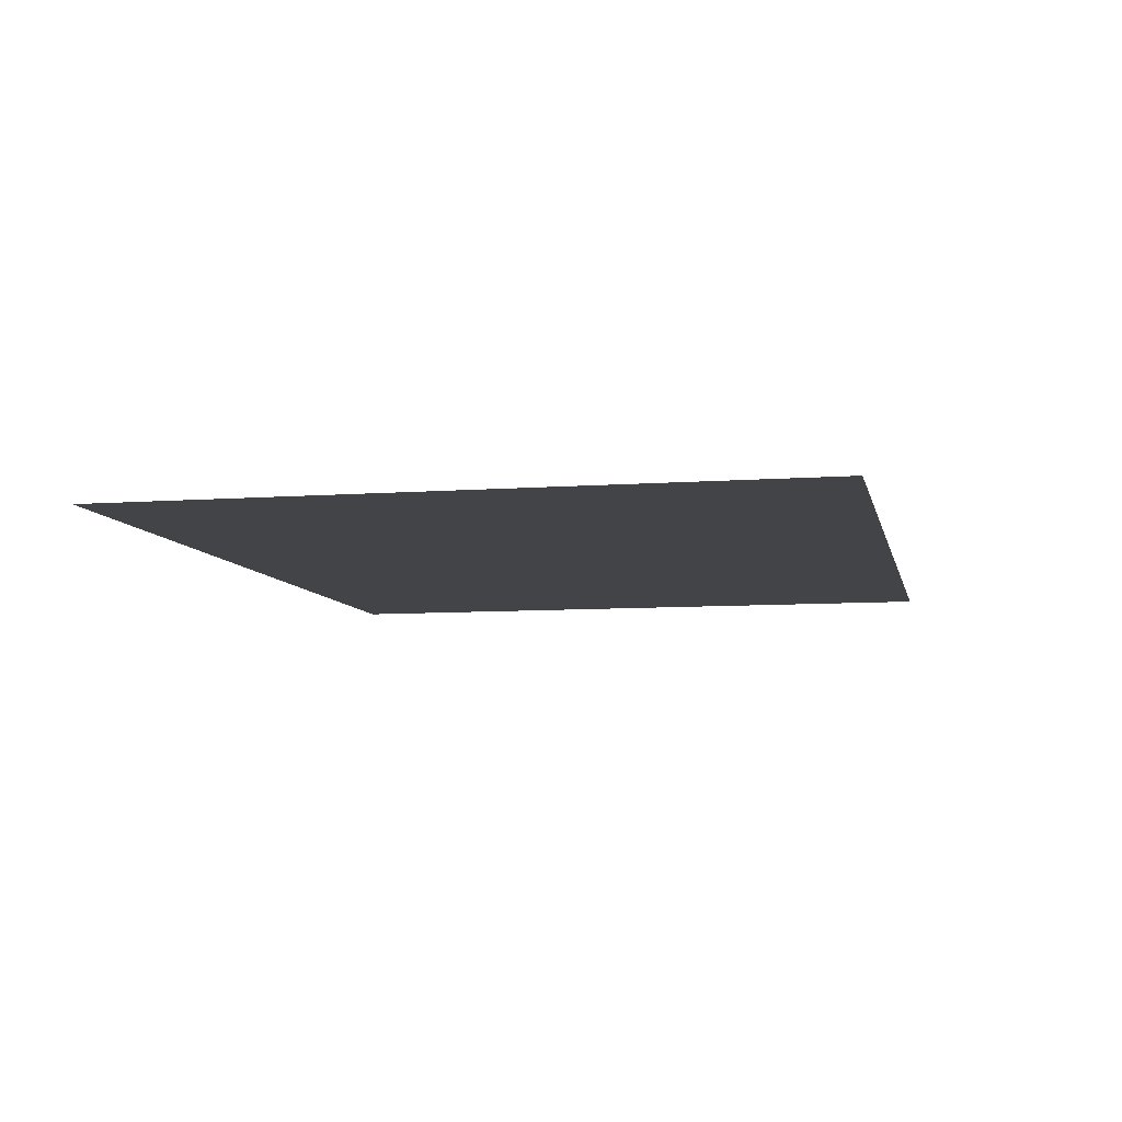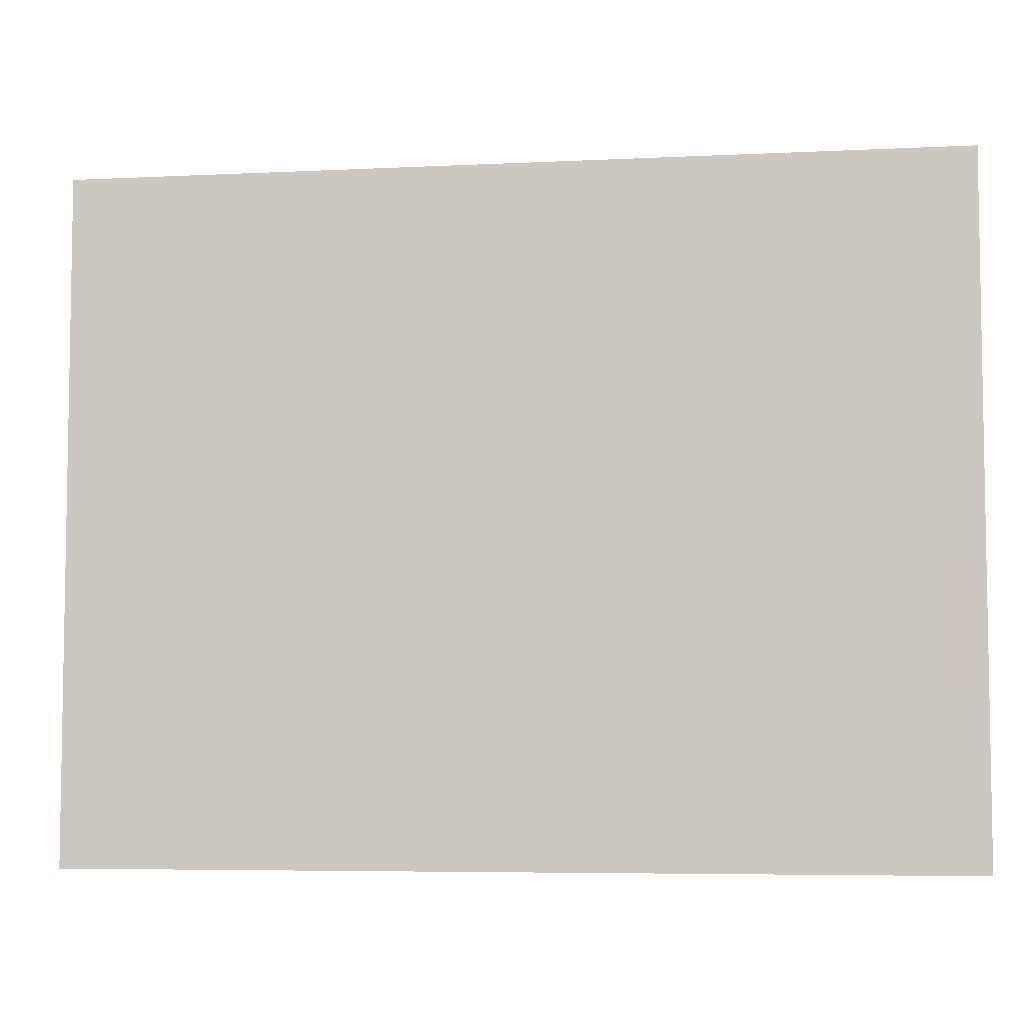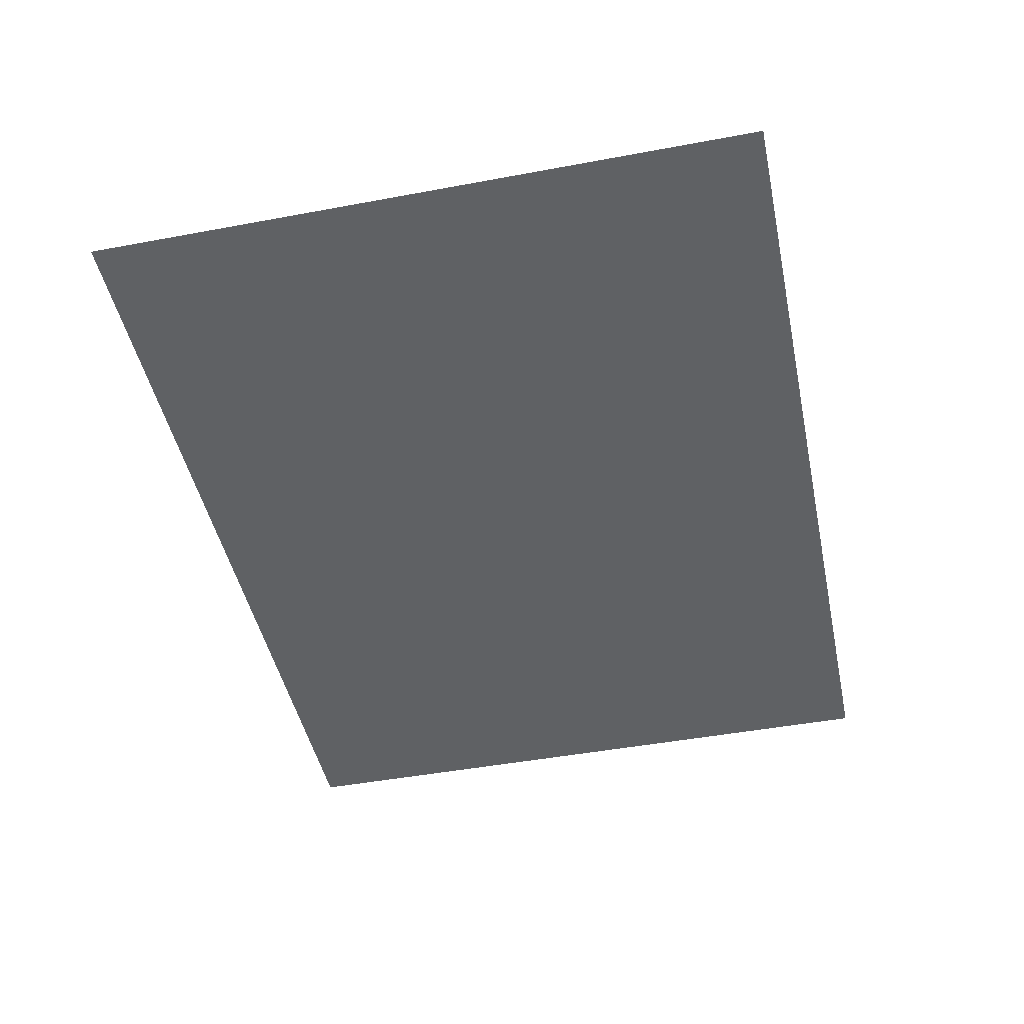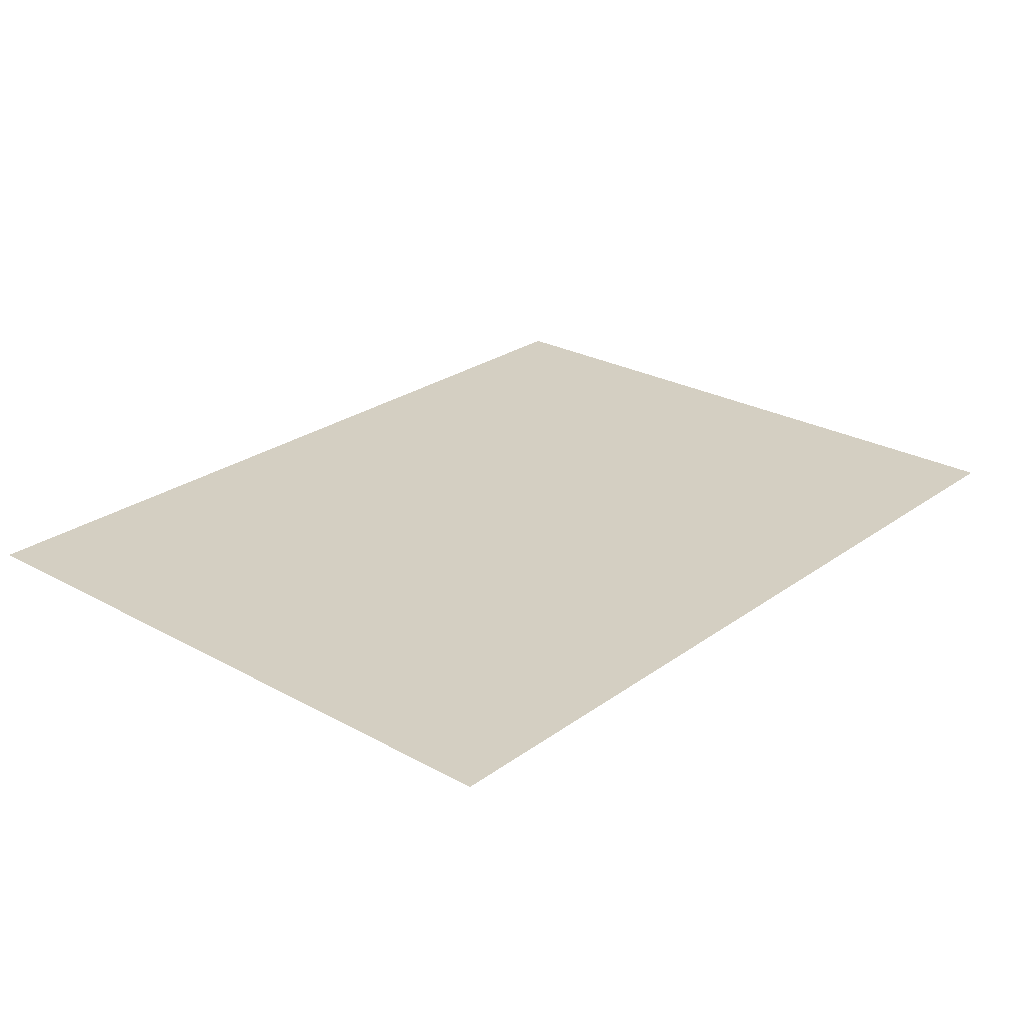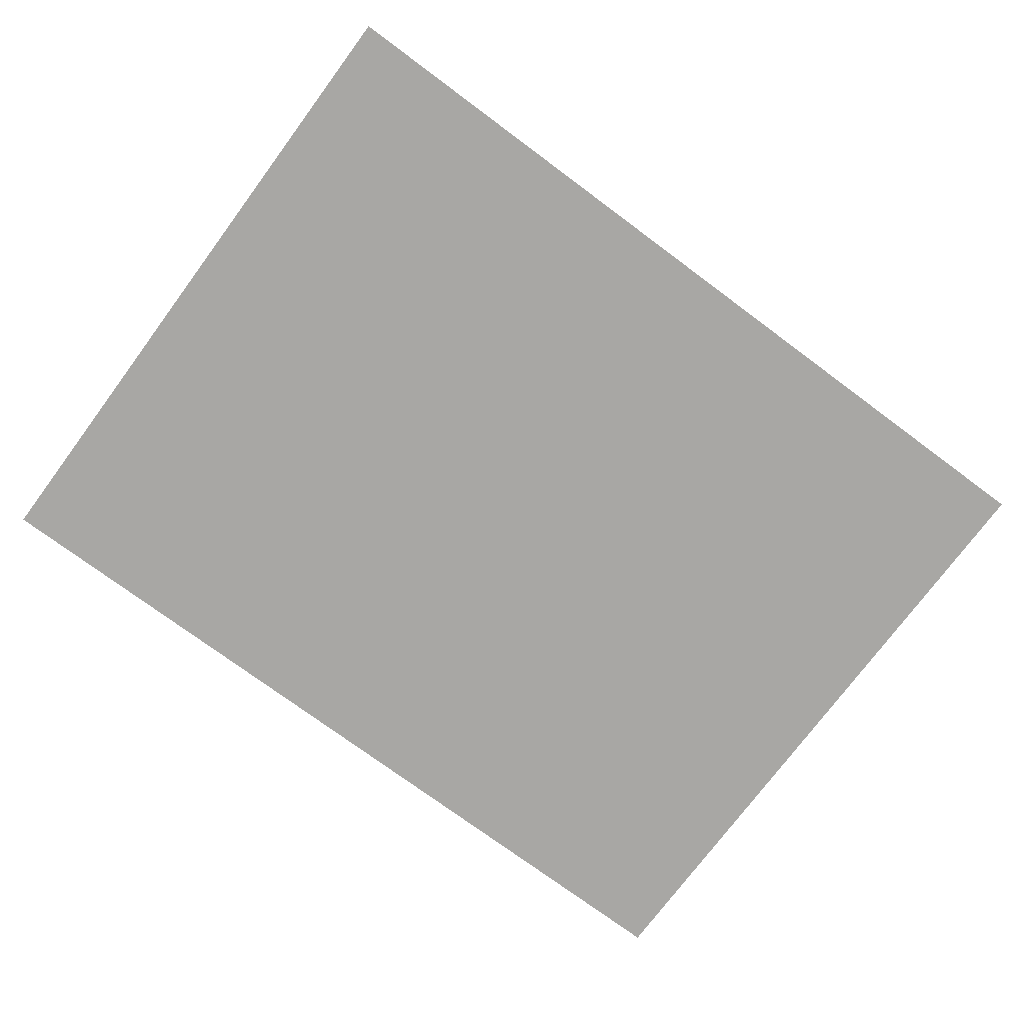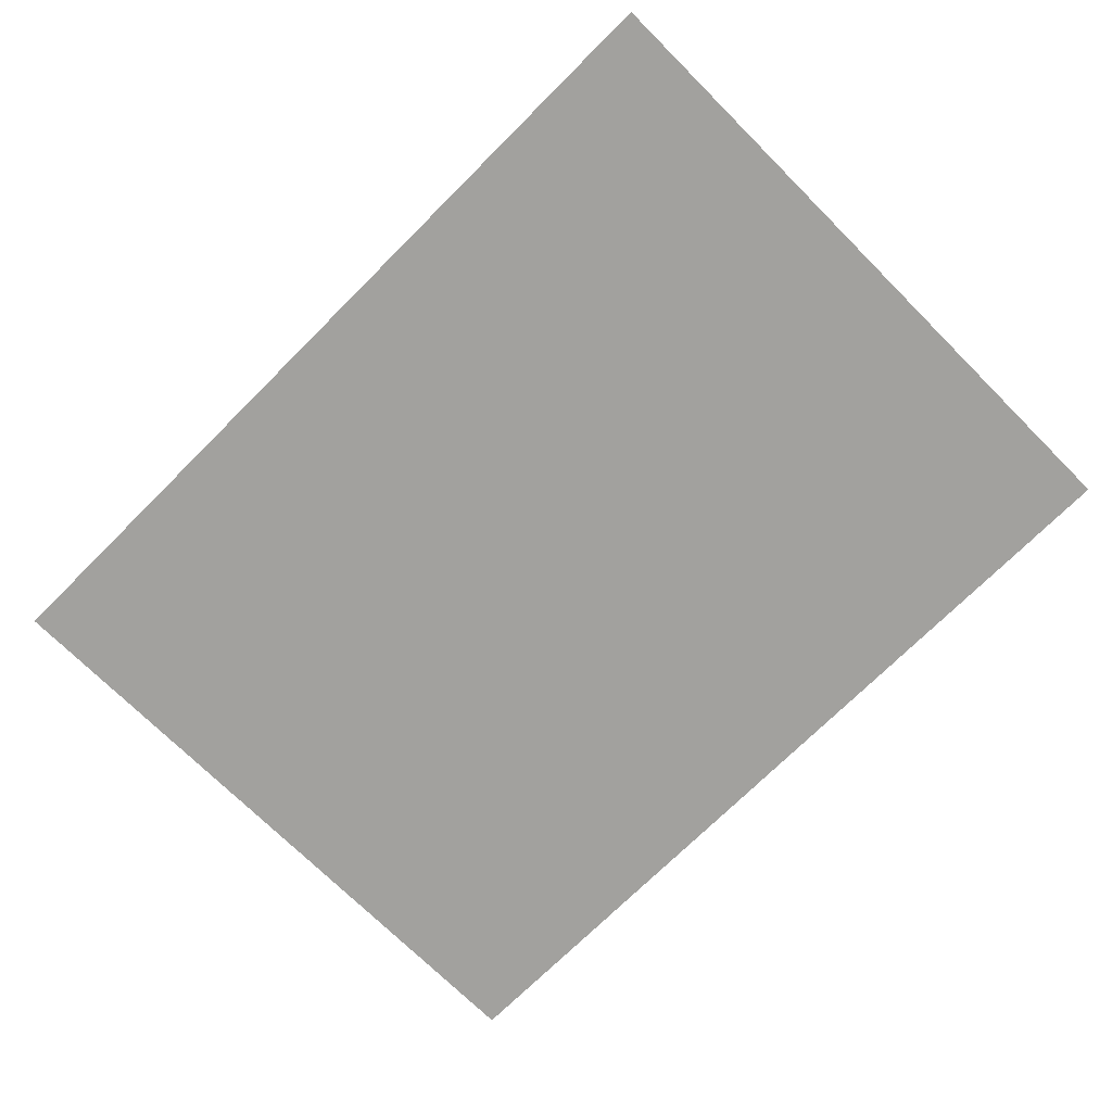
<metadata>
{"format":"obj","ext":"obj","renderer":"f3d","projection":"perspective","resolution":1024,"background":"white","views":[{"elev":-7.8,"azim":-78.1,"up":"+Z"},{"elev":-5.9,"azim":8.5,"up":"+Y"},{"elev":-46.4,"azim":102.0,"up":"+Z"},{"elev":25.6,"azim":-48.7,"up":"+Z"},{"elev":-74.6,"azim":143.4,"up":"+Z"},{"elev":-72.0,"azim":45.0,"up":"+Z"}]}
</metadata>
<code>
g fort_water
v -1750 -1312 0
v -1750 1375 0
v 1750 1375 0
v 1750 -1312 0
g fort_water_0
f 3 2 1
f 4 3 1

</code>
